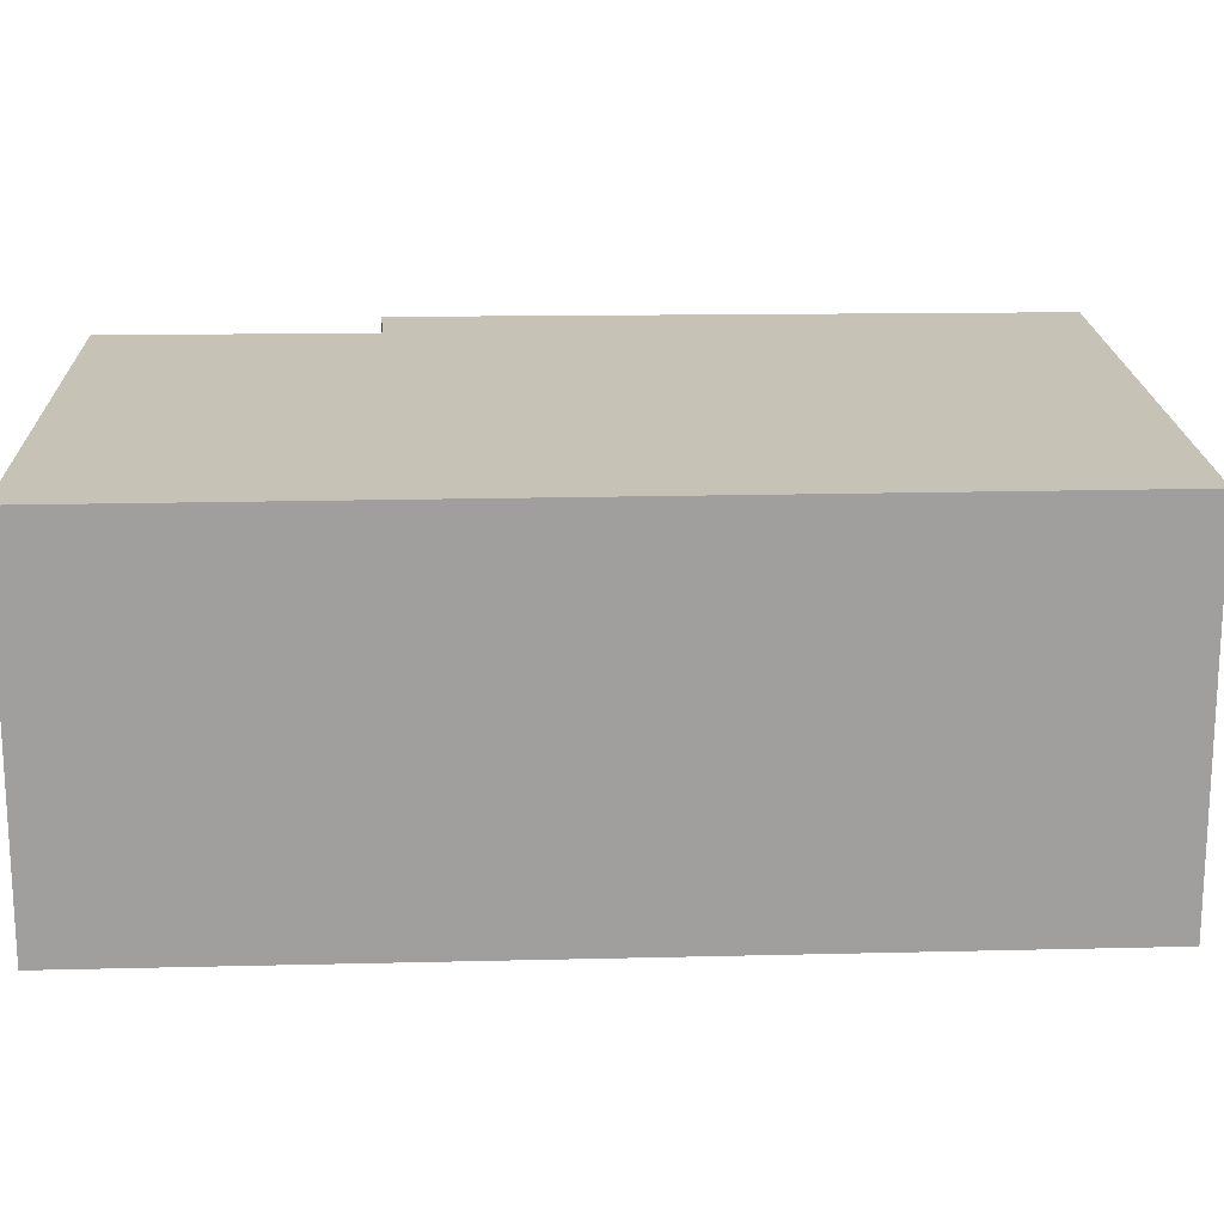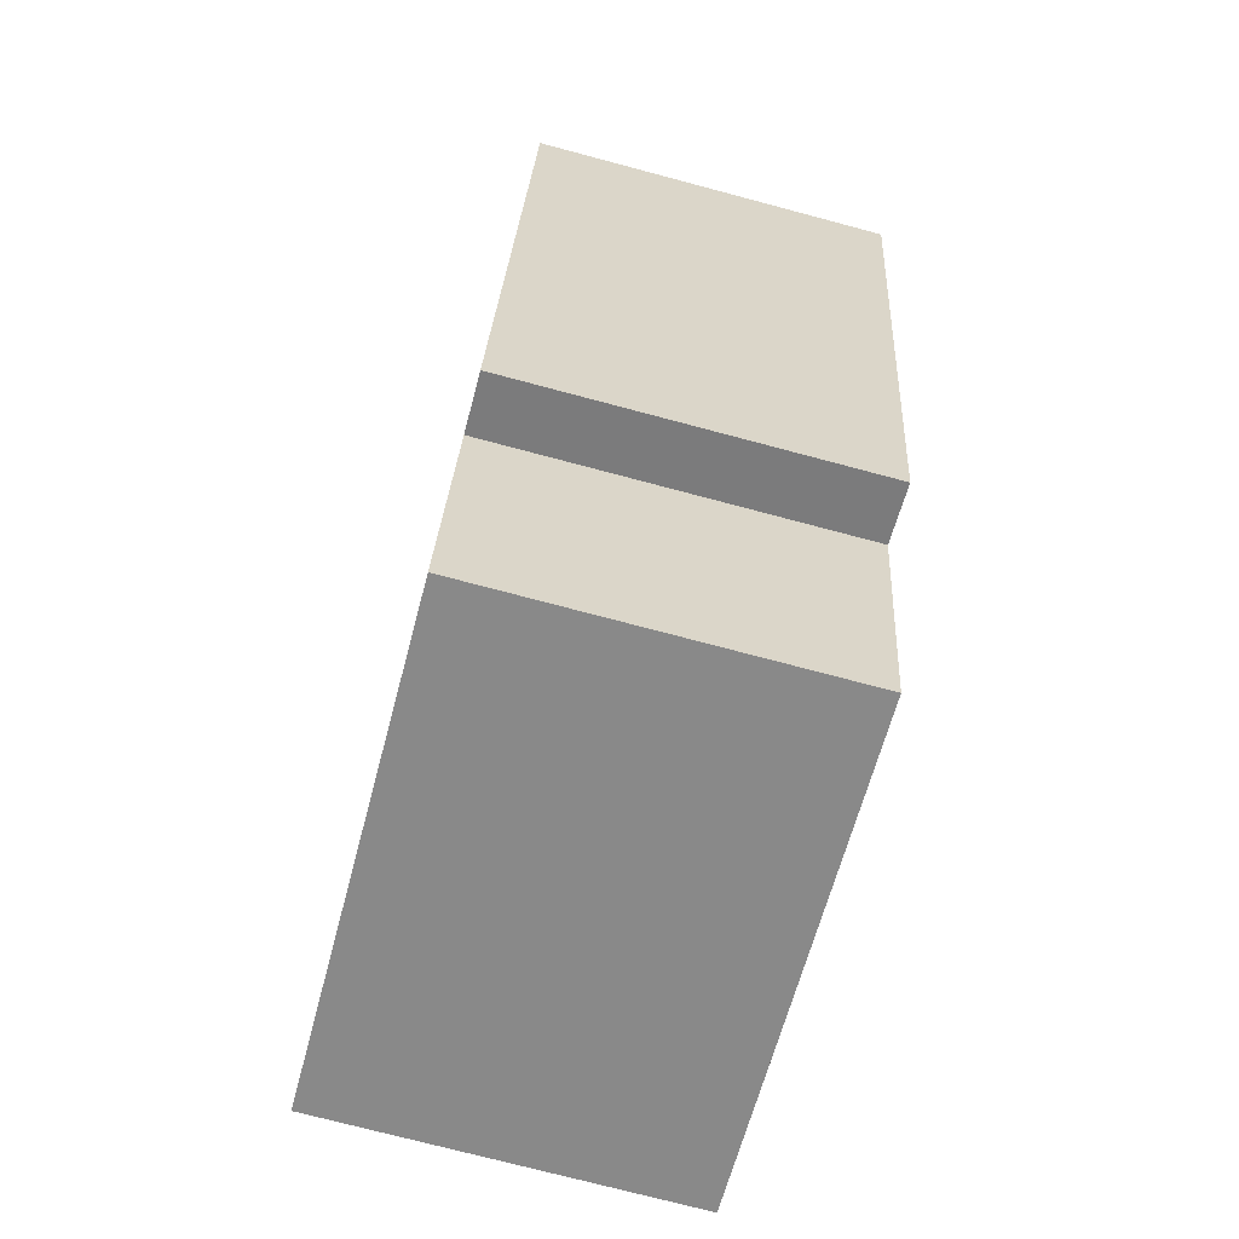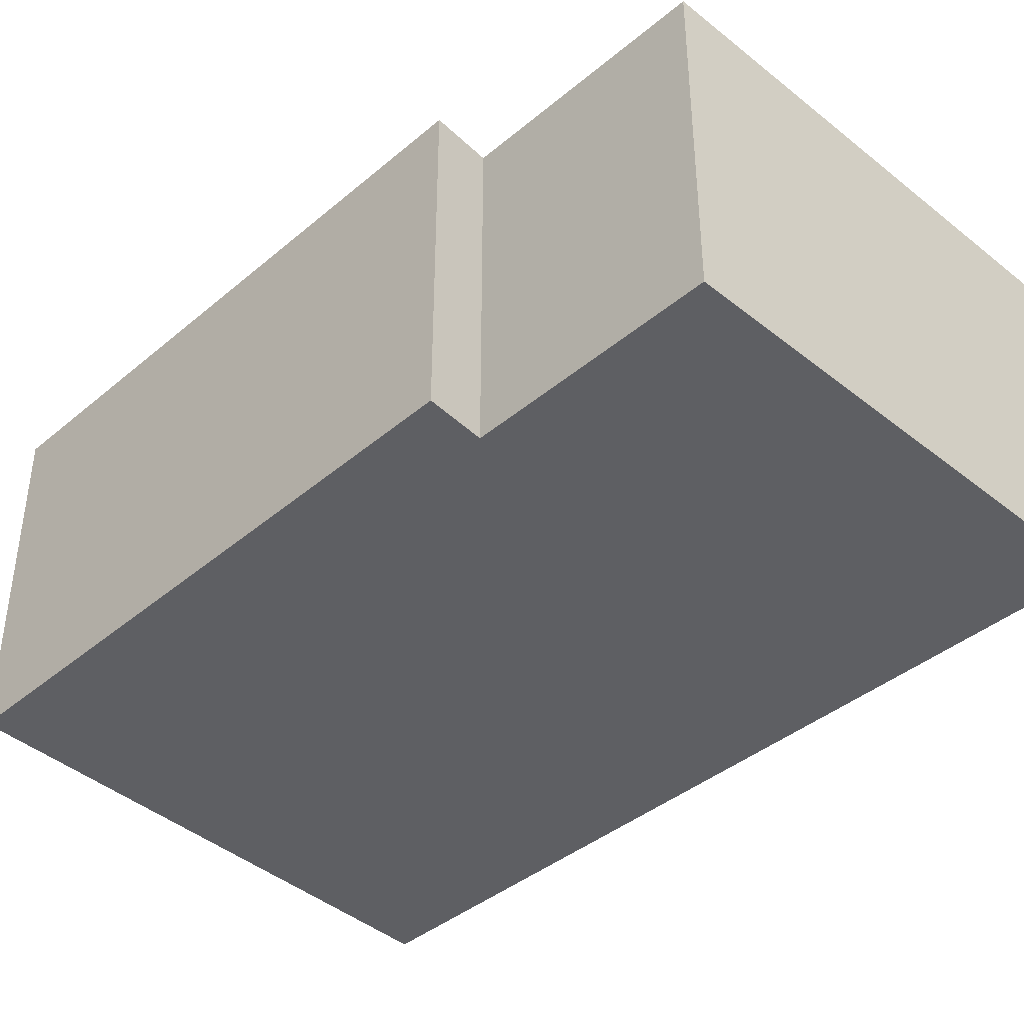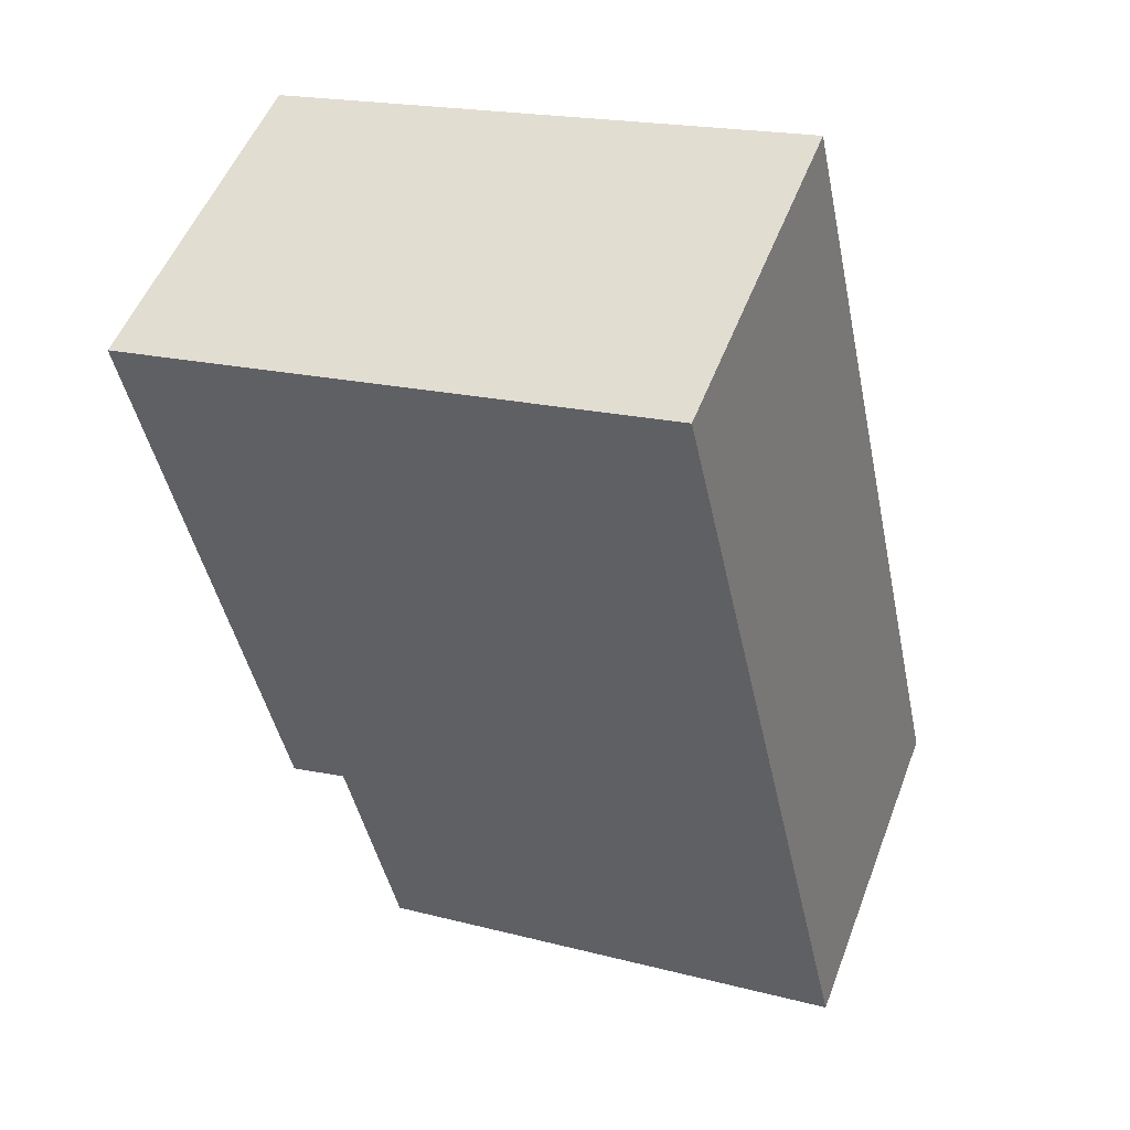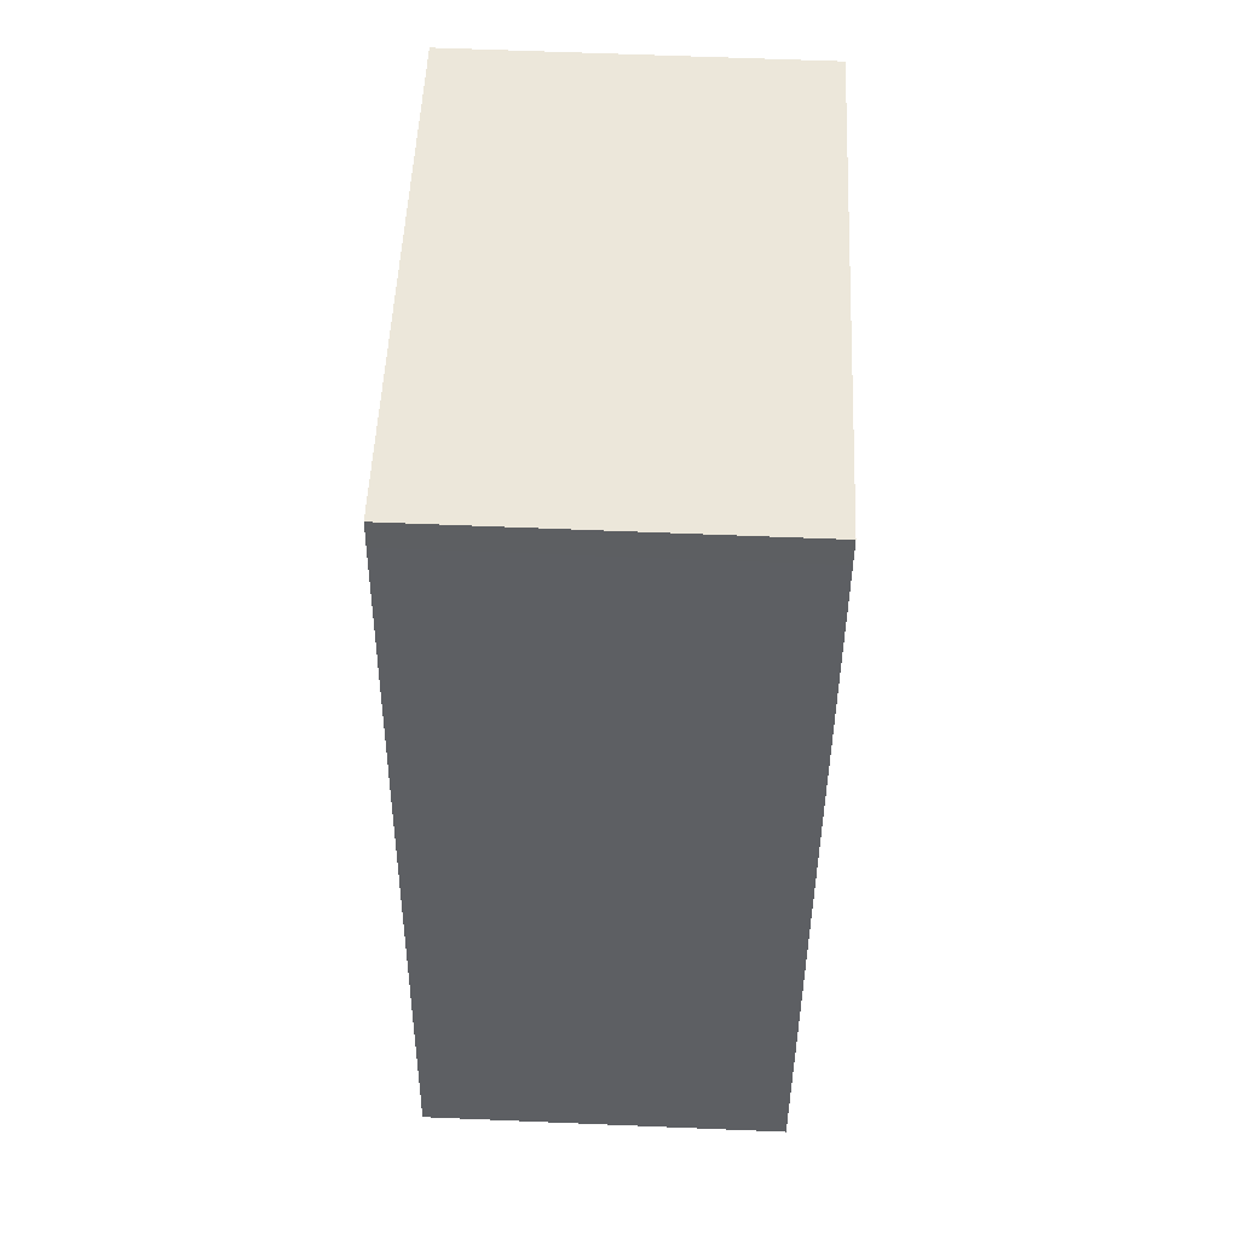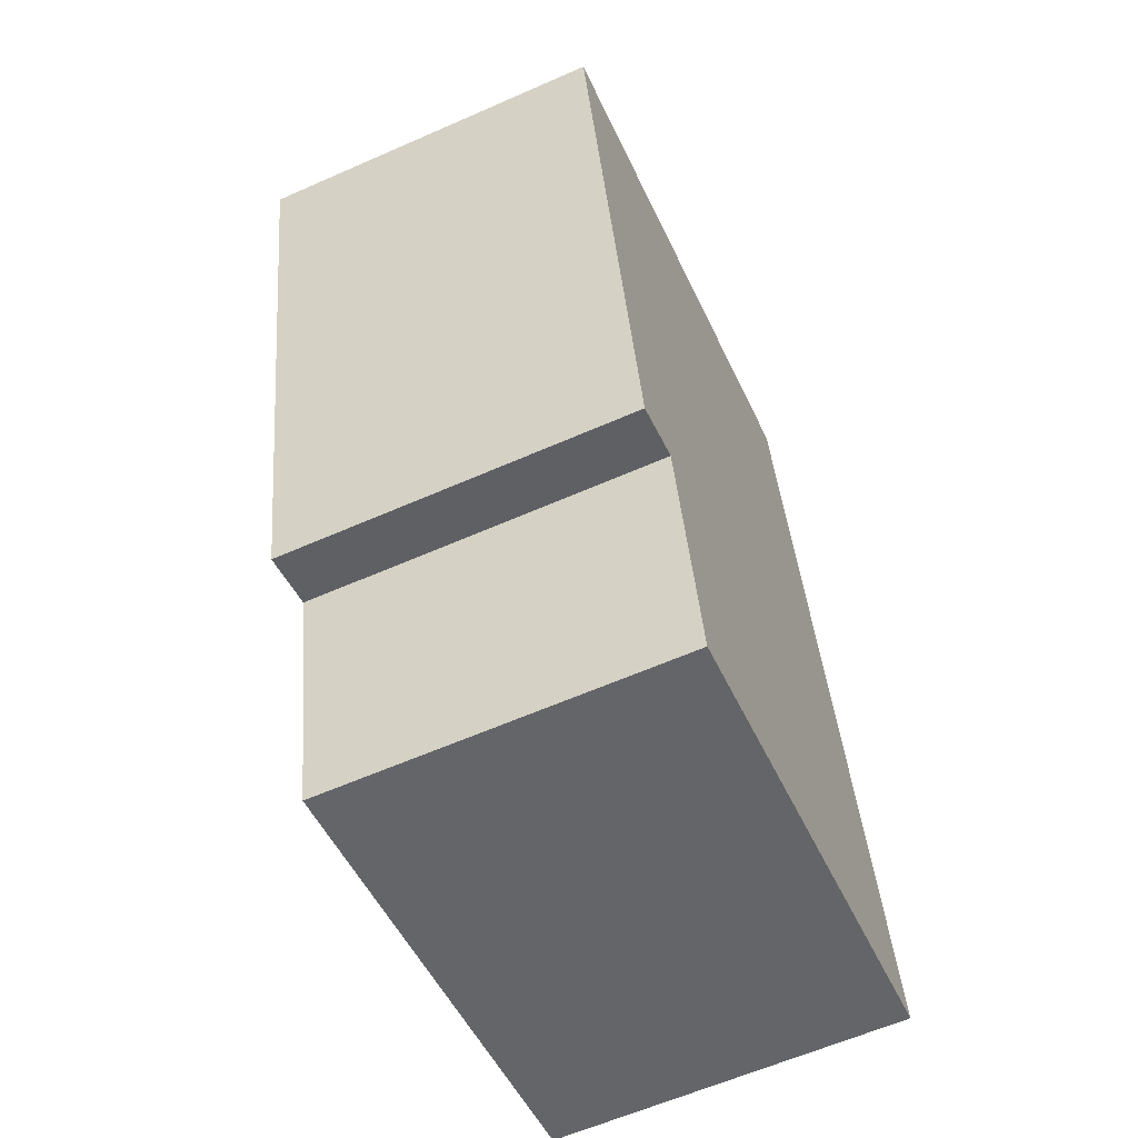
<metadata>
{"format":"obj","ext":"obj","renderer":"f3d","projection":"perspective","resolution":1024,"background":"white","views":[{"elev":18.9,"azim":-80.4,"up":"+Y"},{"elev":-73.8,"azim":75.1,"up":"+Z"},{"elev":-41.7,"azim":146.8,"up":"+Y"},{"elev":52.1,"azim":-159.4,"up":"+Z"},{"elev":62.6,"azim":-87.6,"up":"+Z"},{"elev":-61.0,"azim":114.2,"up":"+Z"}]}
</metadata>
<code>
v  0 2.905 1.779e-16
v  4.418 2.905 1.232
v  4.01 2.905 -0.761
v  5.869 2.905 6.015
v  4.89 2.905 1.102
v  0.134 2.905 0.613
v  1.47 2.905 6.743
v  1.519 2.905 6.969
v  1.519 -4.267e-16 6.969
v  5.869 -3.683e-16 6.015
v  4.89 -6.748e-17 1.102
v  4.418 -7.544e-17 1.232
v  4.01 4.66e-17 -0.761
v  0 0 0
v  0.134 -3.754e-17 0.613
v  1.47 -4.129e-16 6.743
g defaultobject
f 1 2 3
f 2 4 5
f 4 2 1
f 4 1 6
f 4 6 7
f 4 7 8
f 9 4 8
f 4 9 10
f 10 5 4
f 5 10 11
f 12 3 2
f 3 12 13
f 11 2 5
f 2 11 12
f 13 1 3
f 1 13 14
f 14 6 1
f 6 14 7
f 7 14 15
f 7 15 16
f 7 16 8
f 8 16 9
f 10 12 11
f 12 10 14
f 14 10 15
f 15 10 16
f 16 10 9
f 14 13 12

</code>
